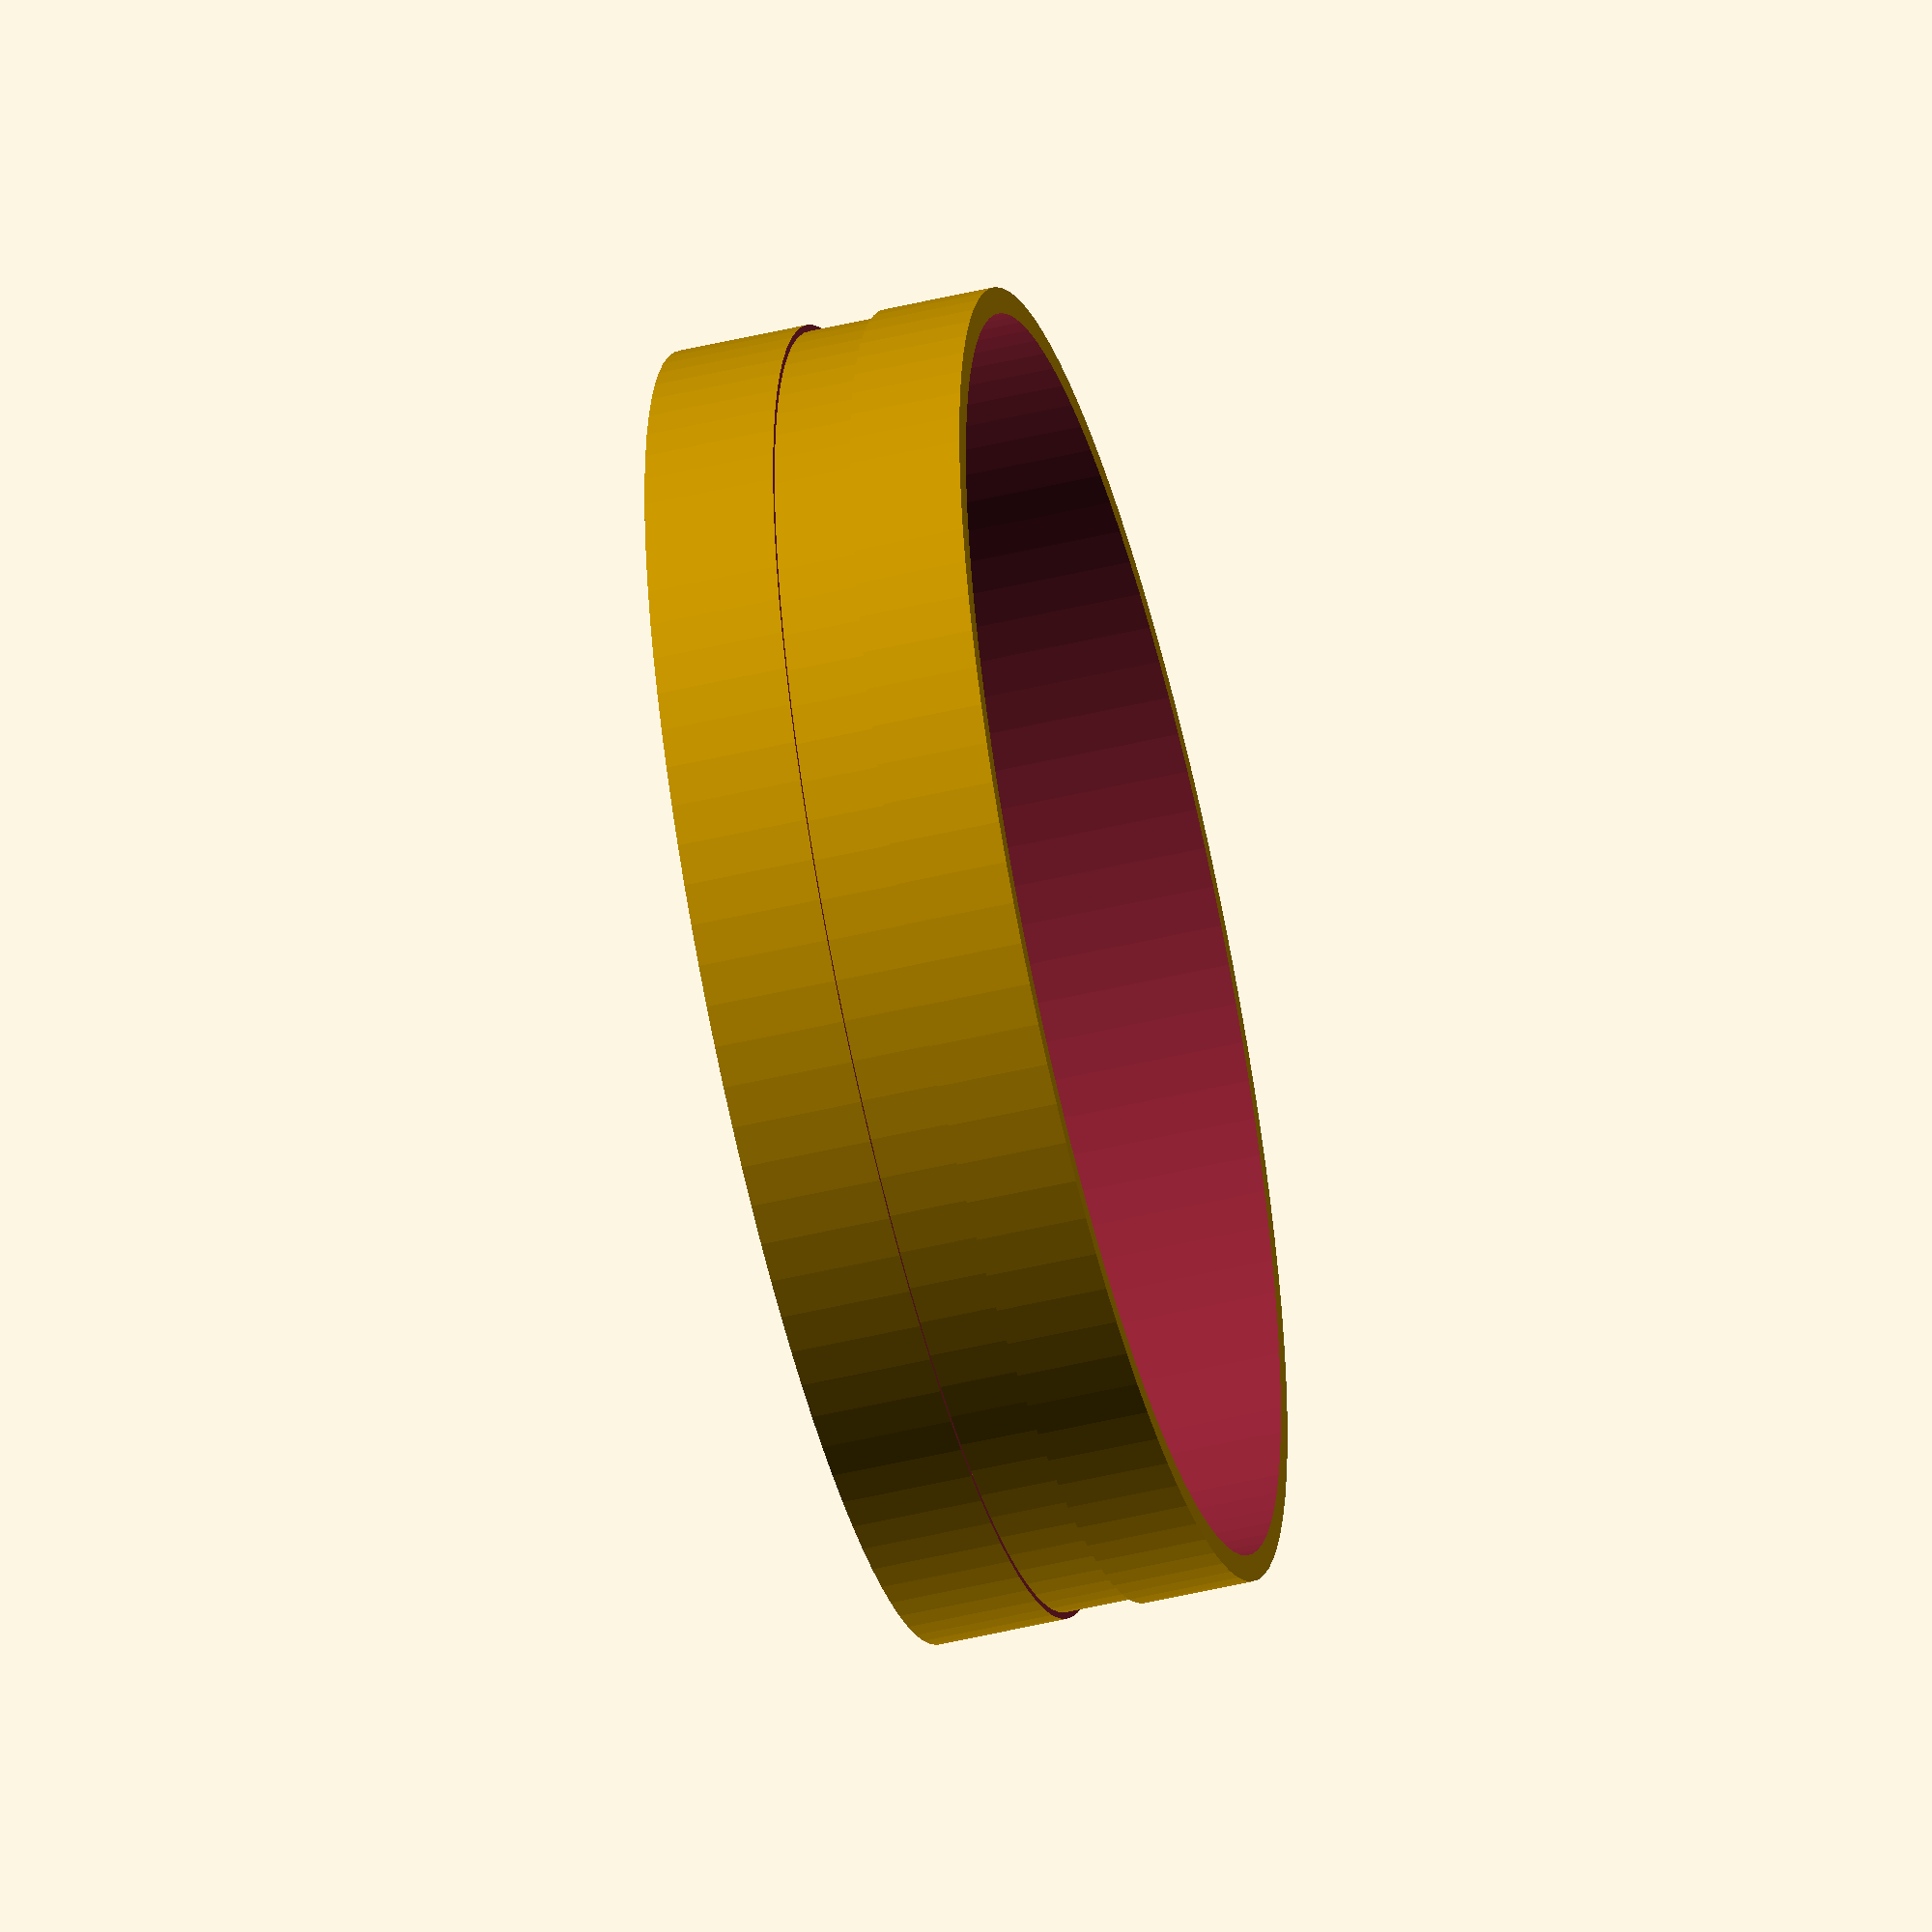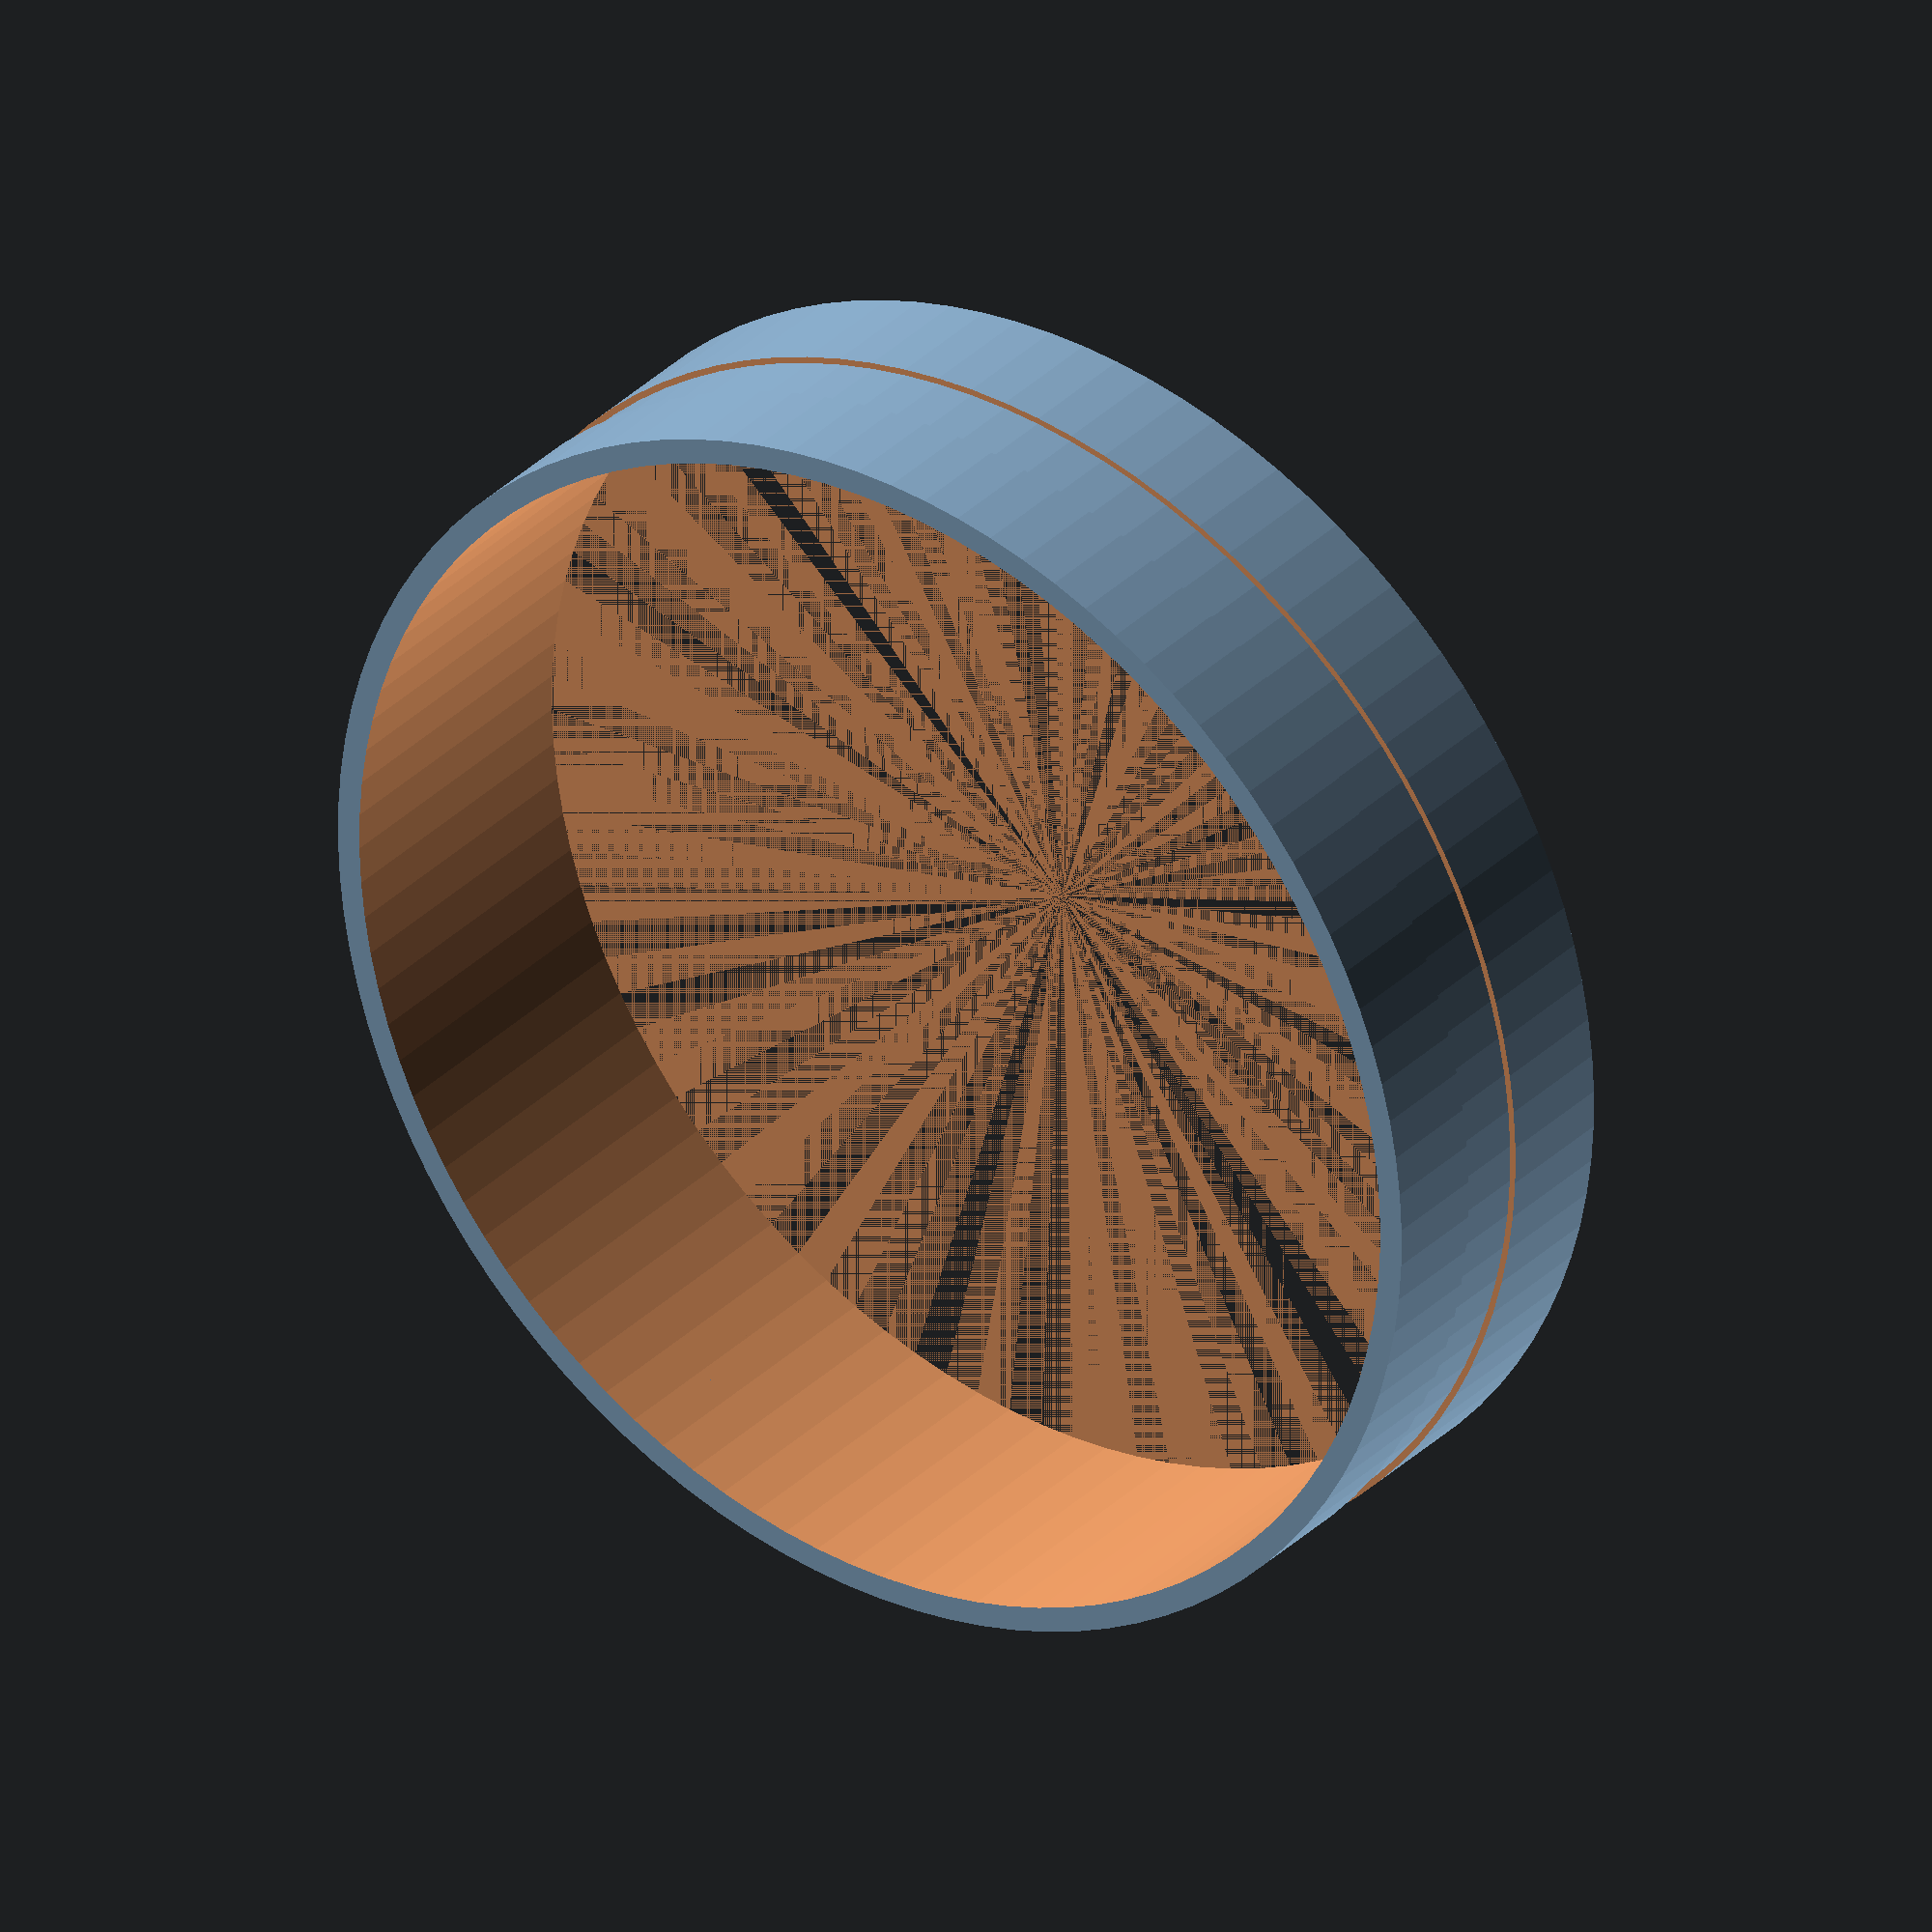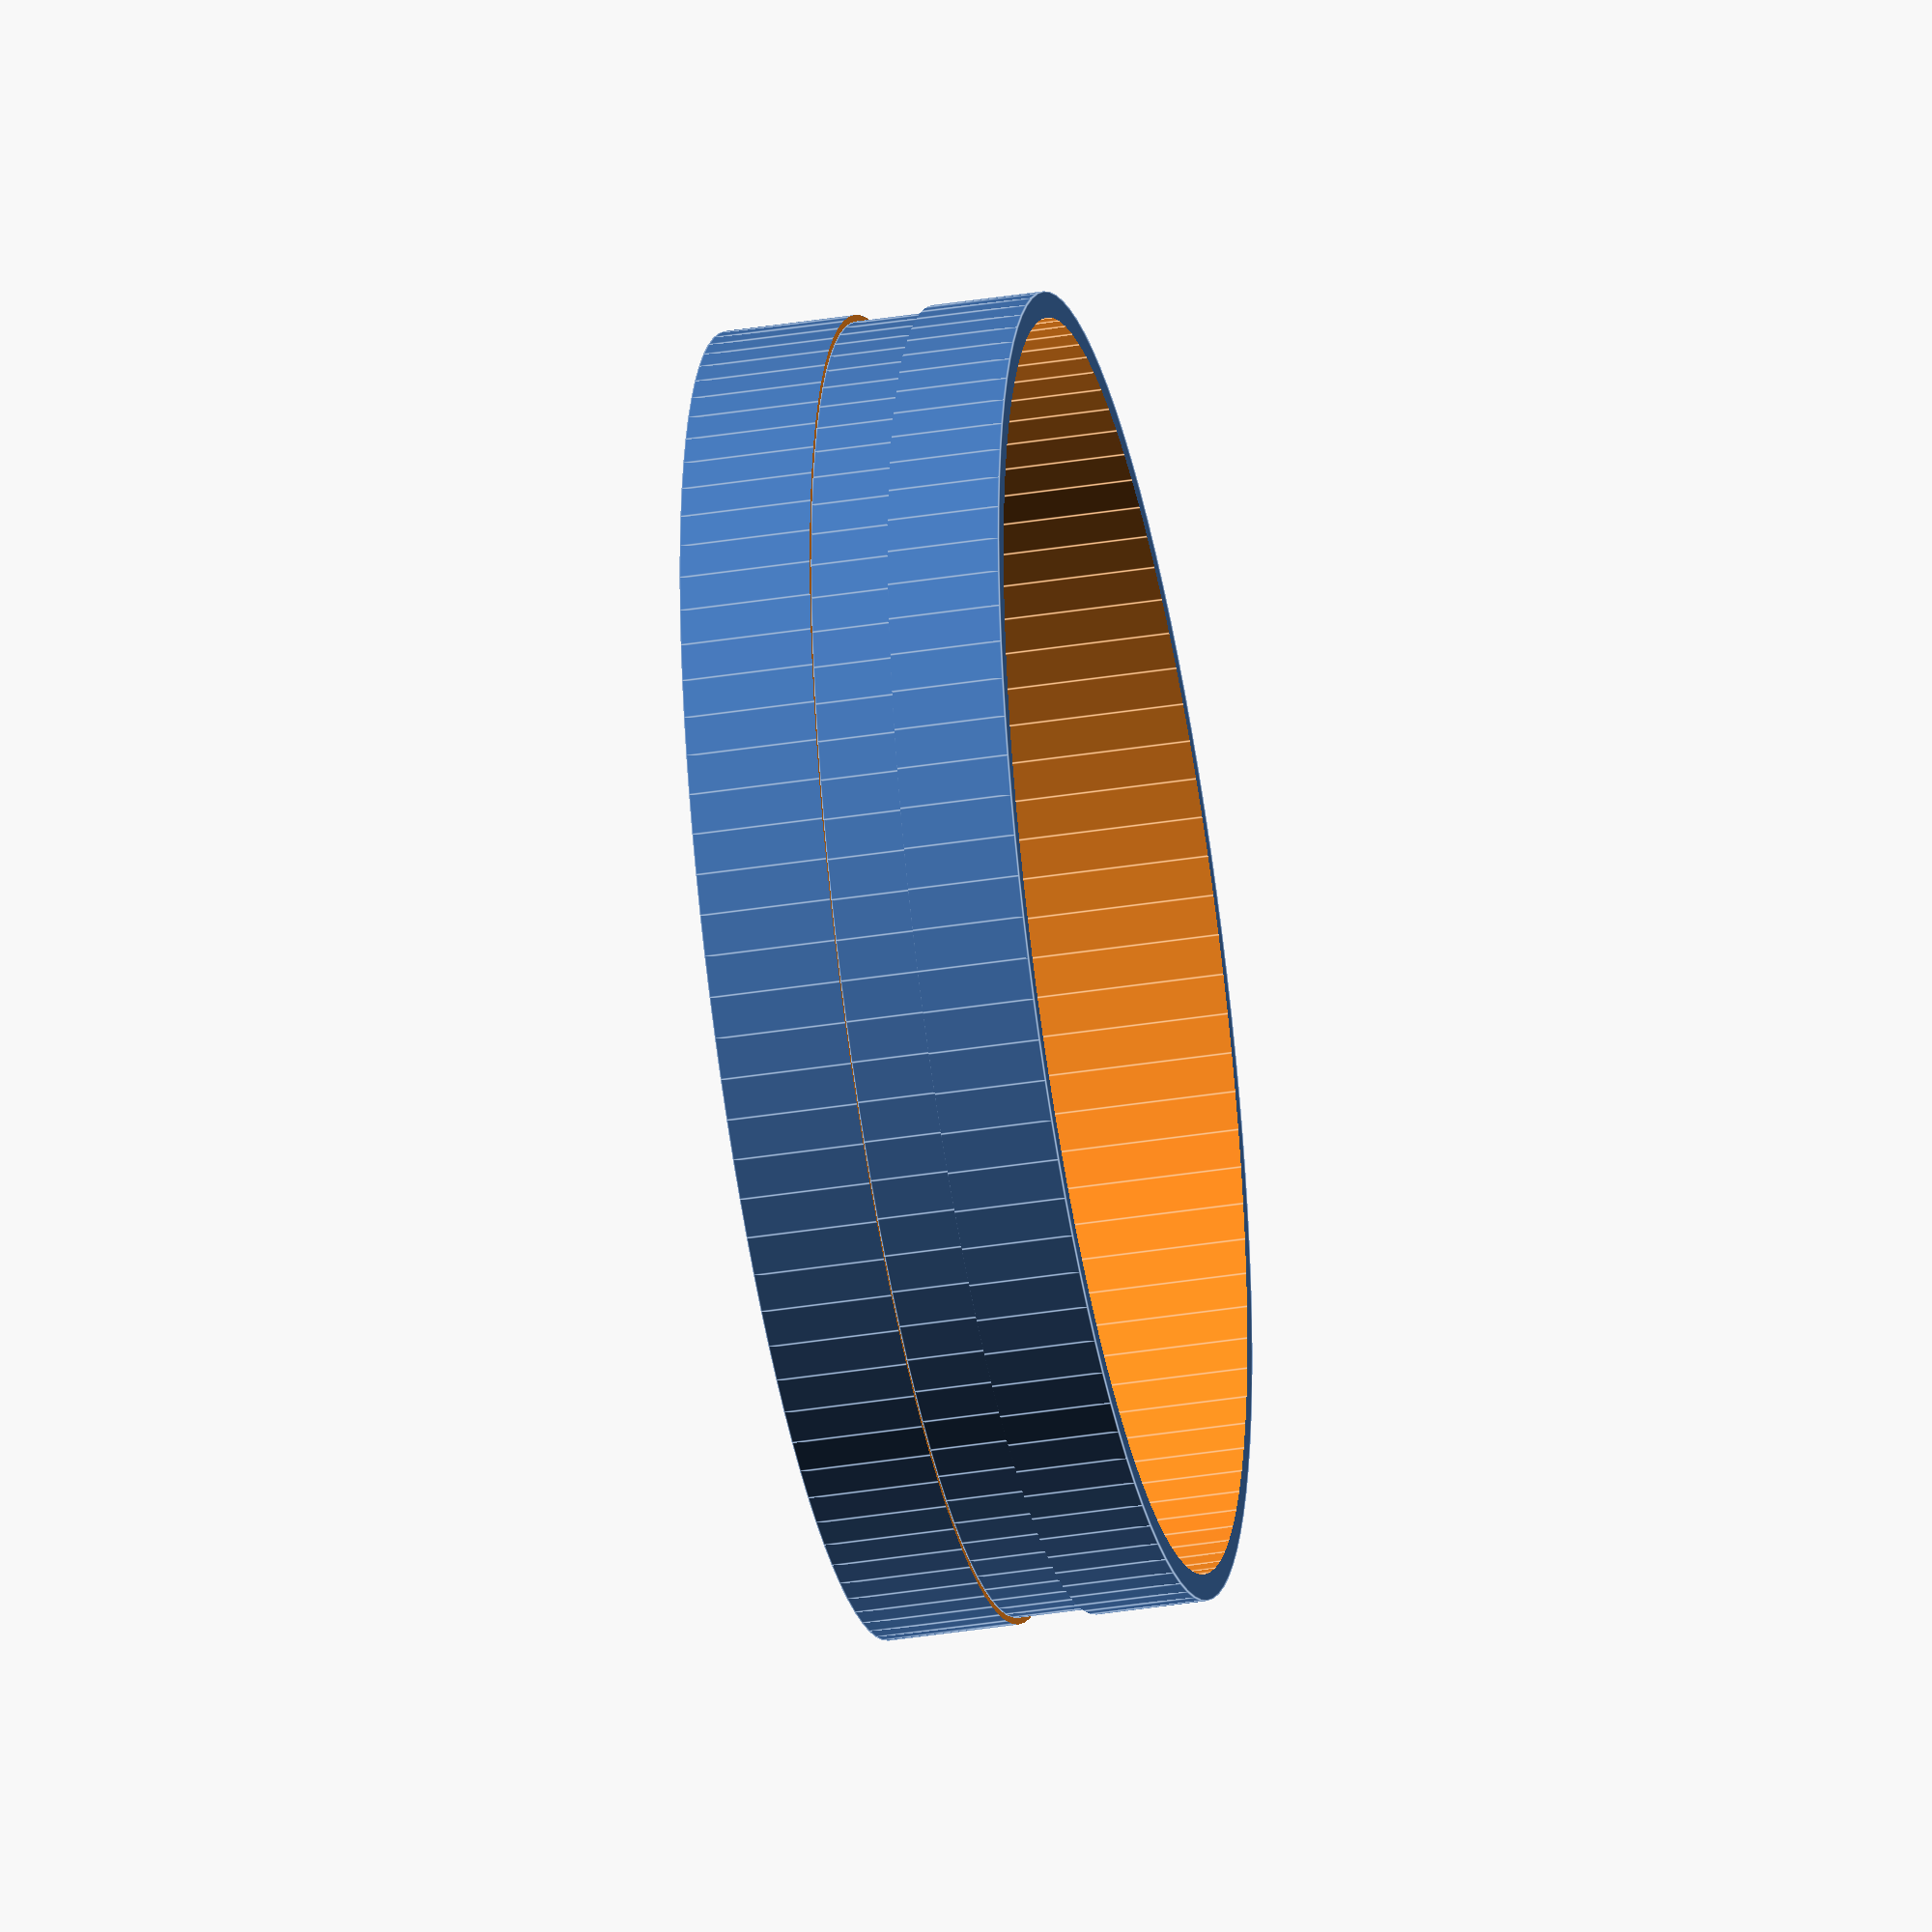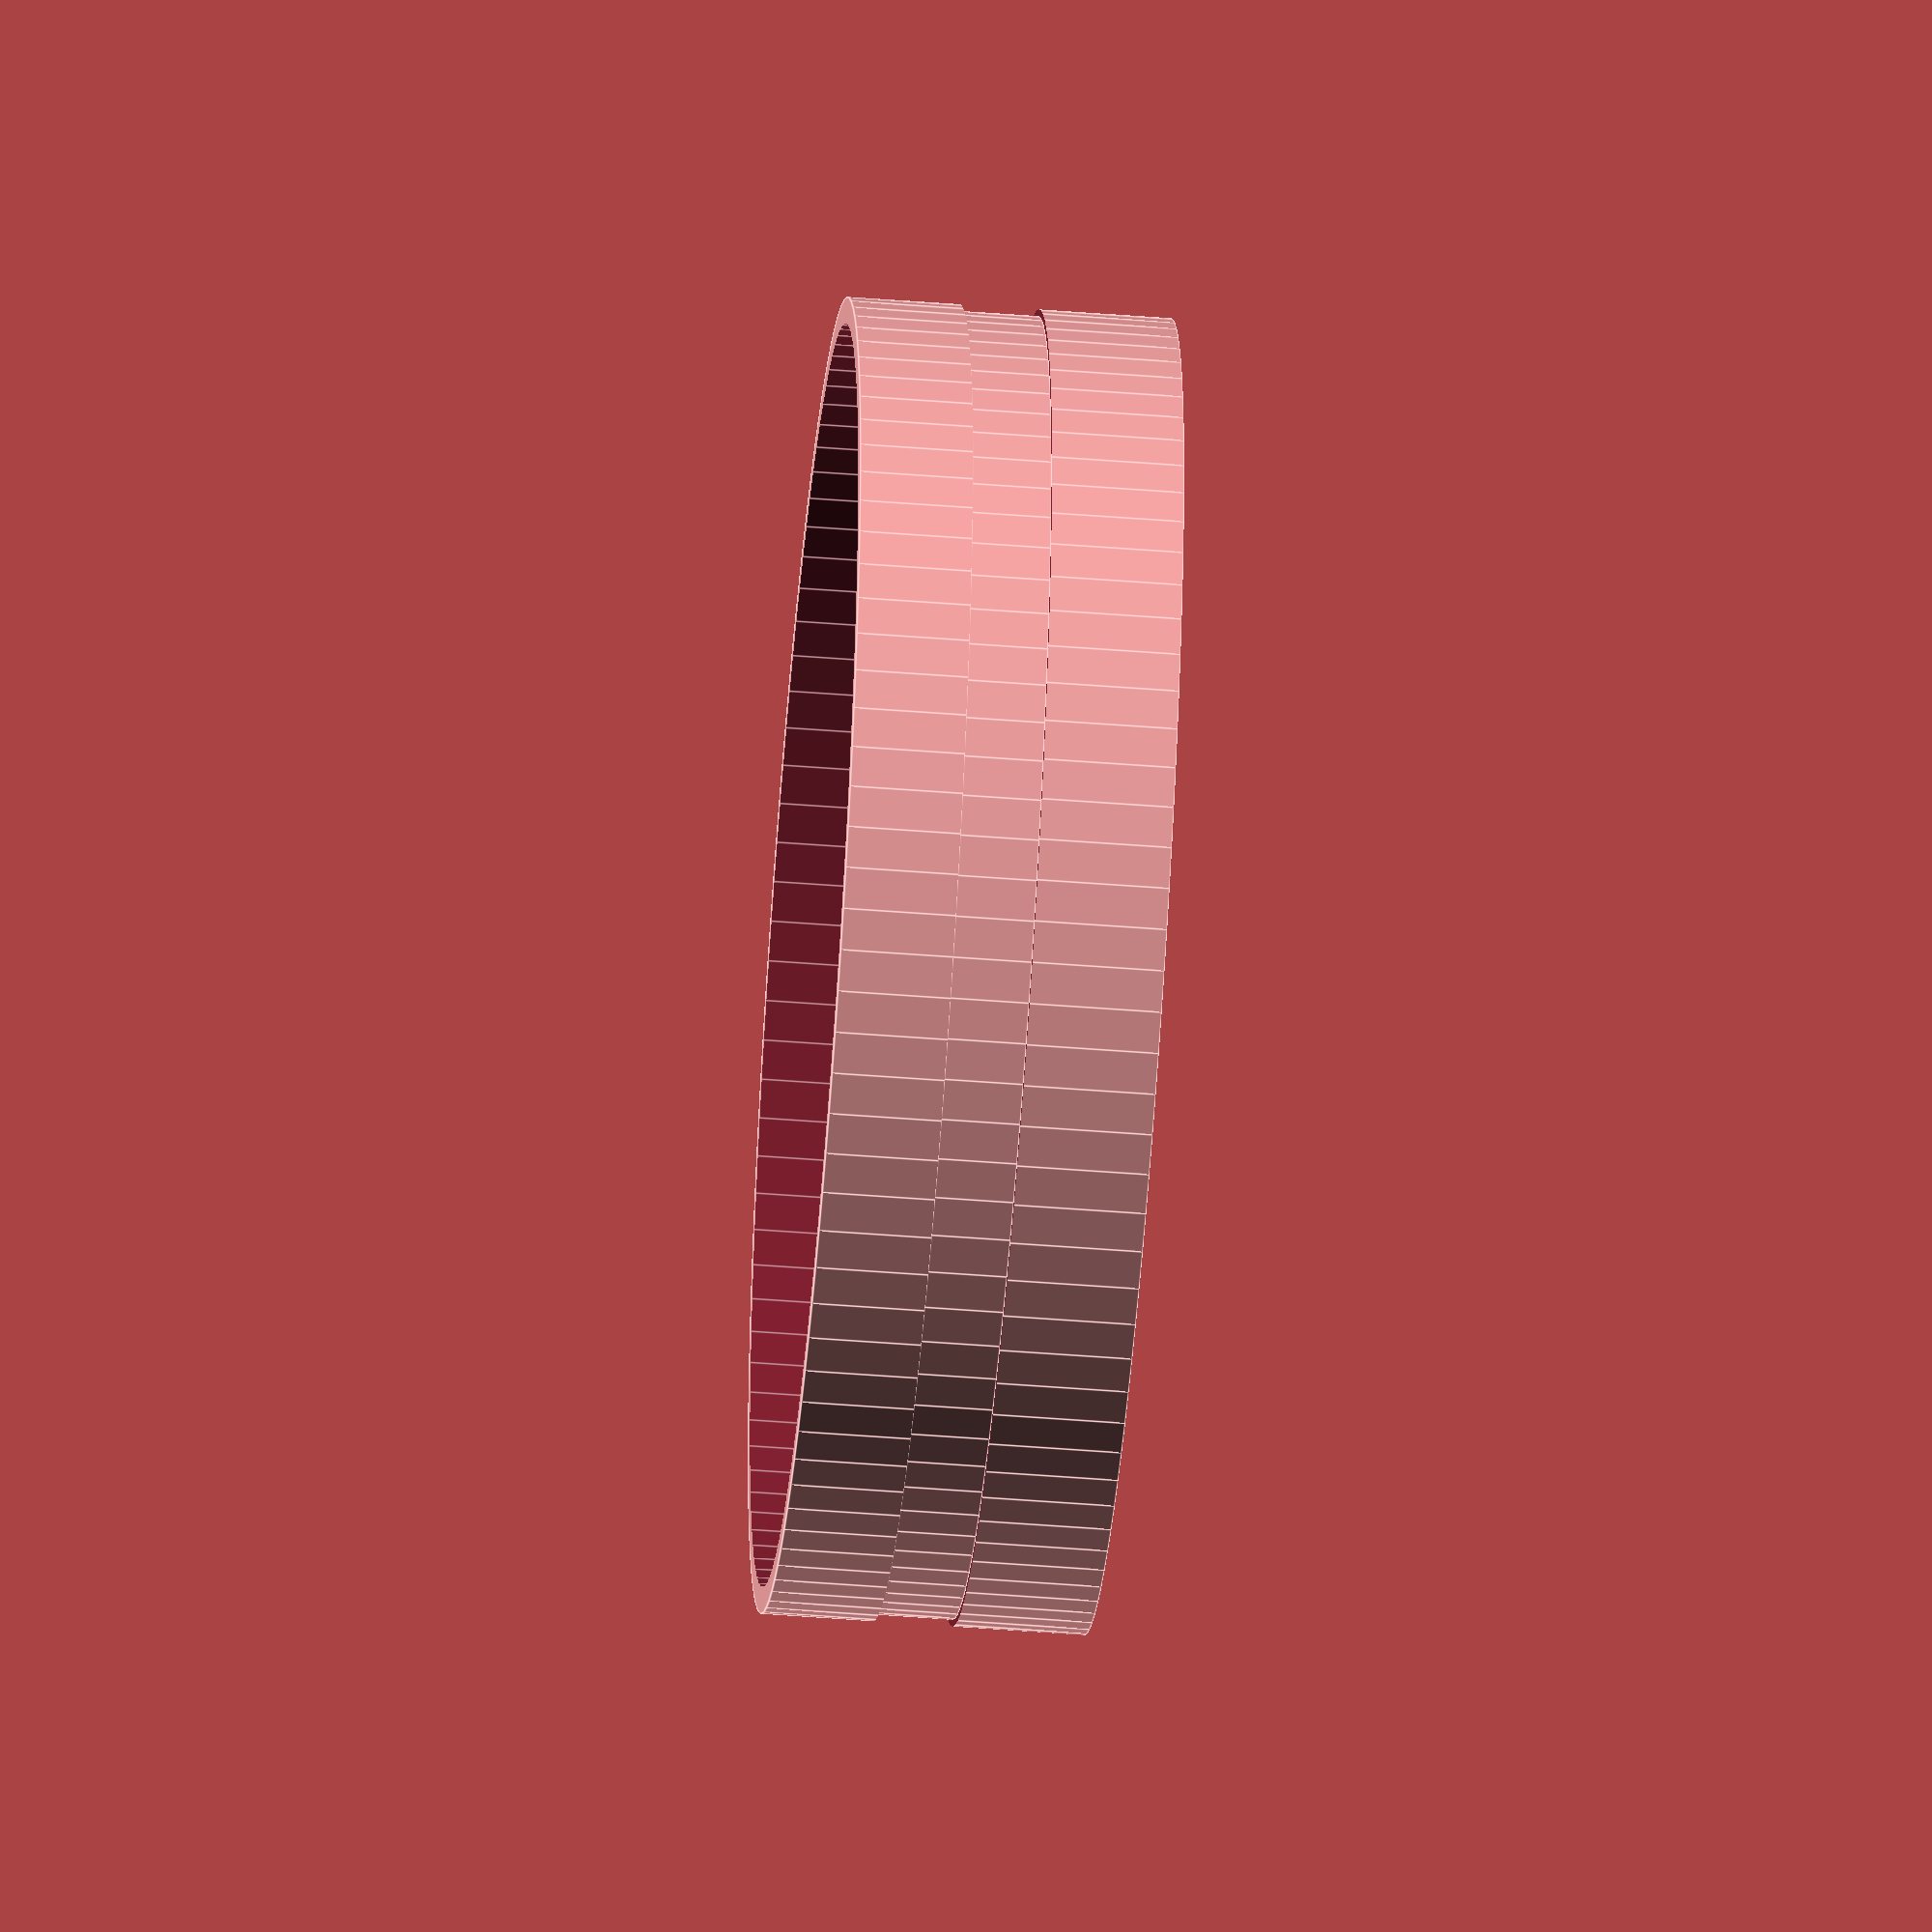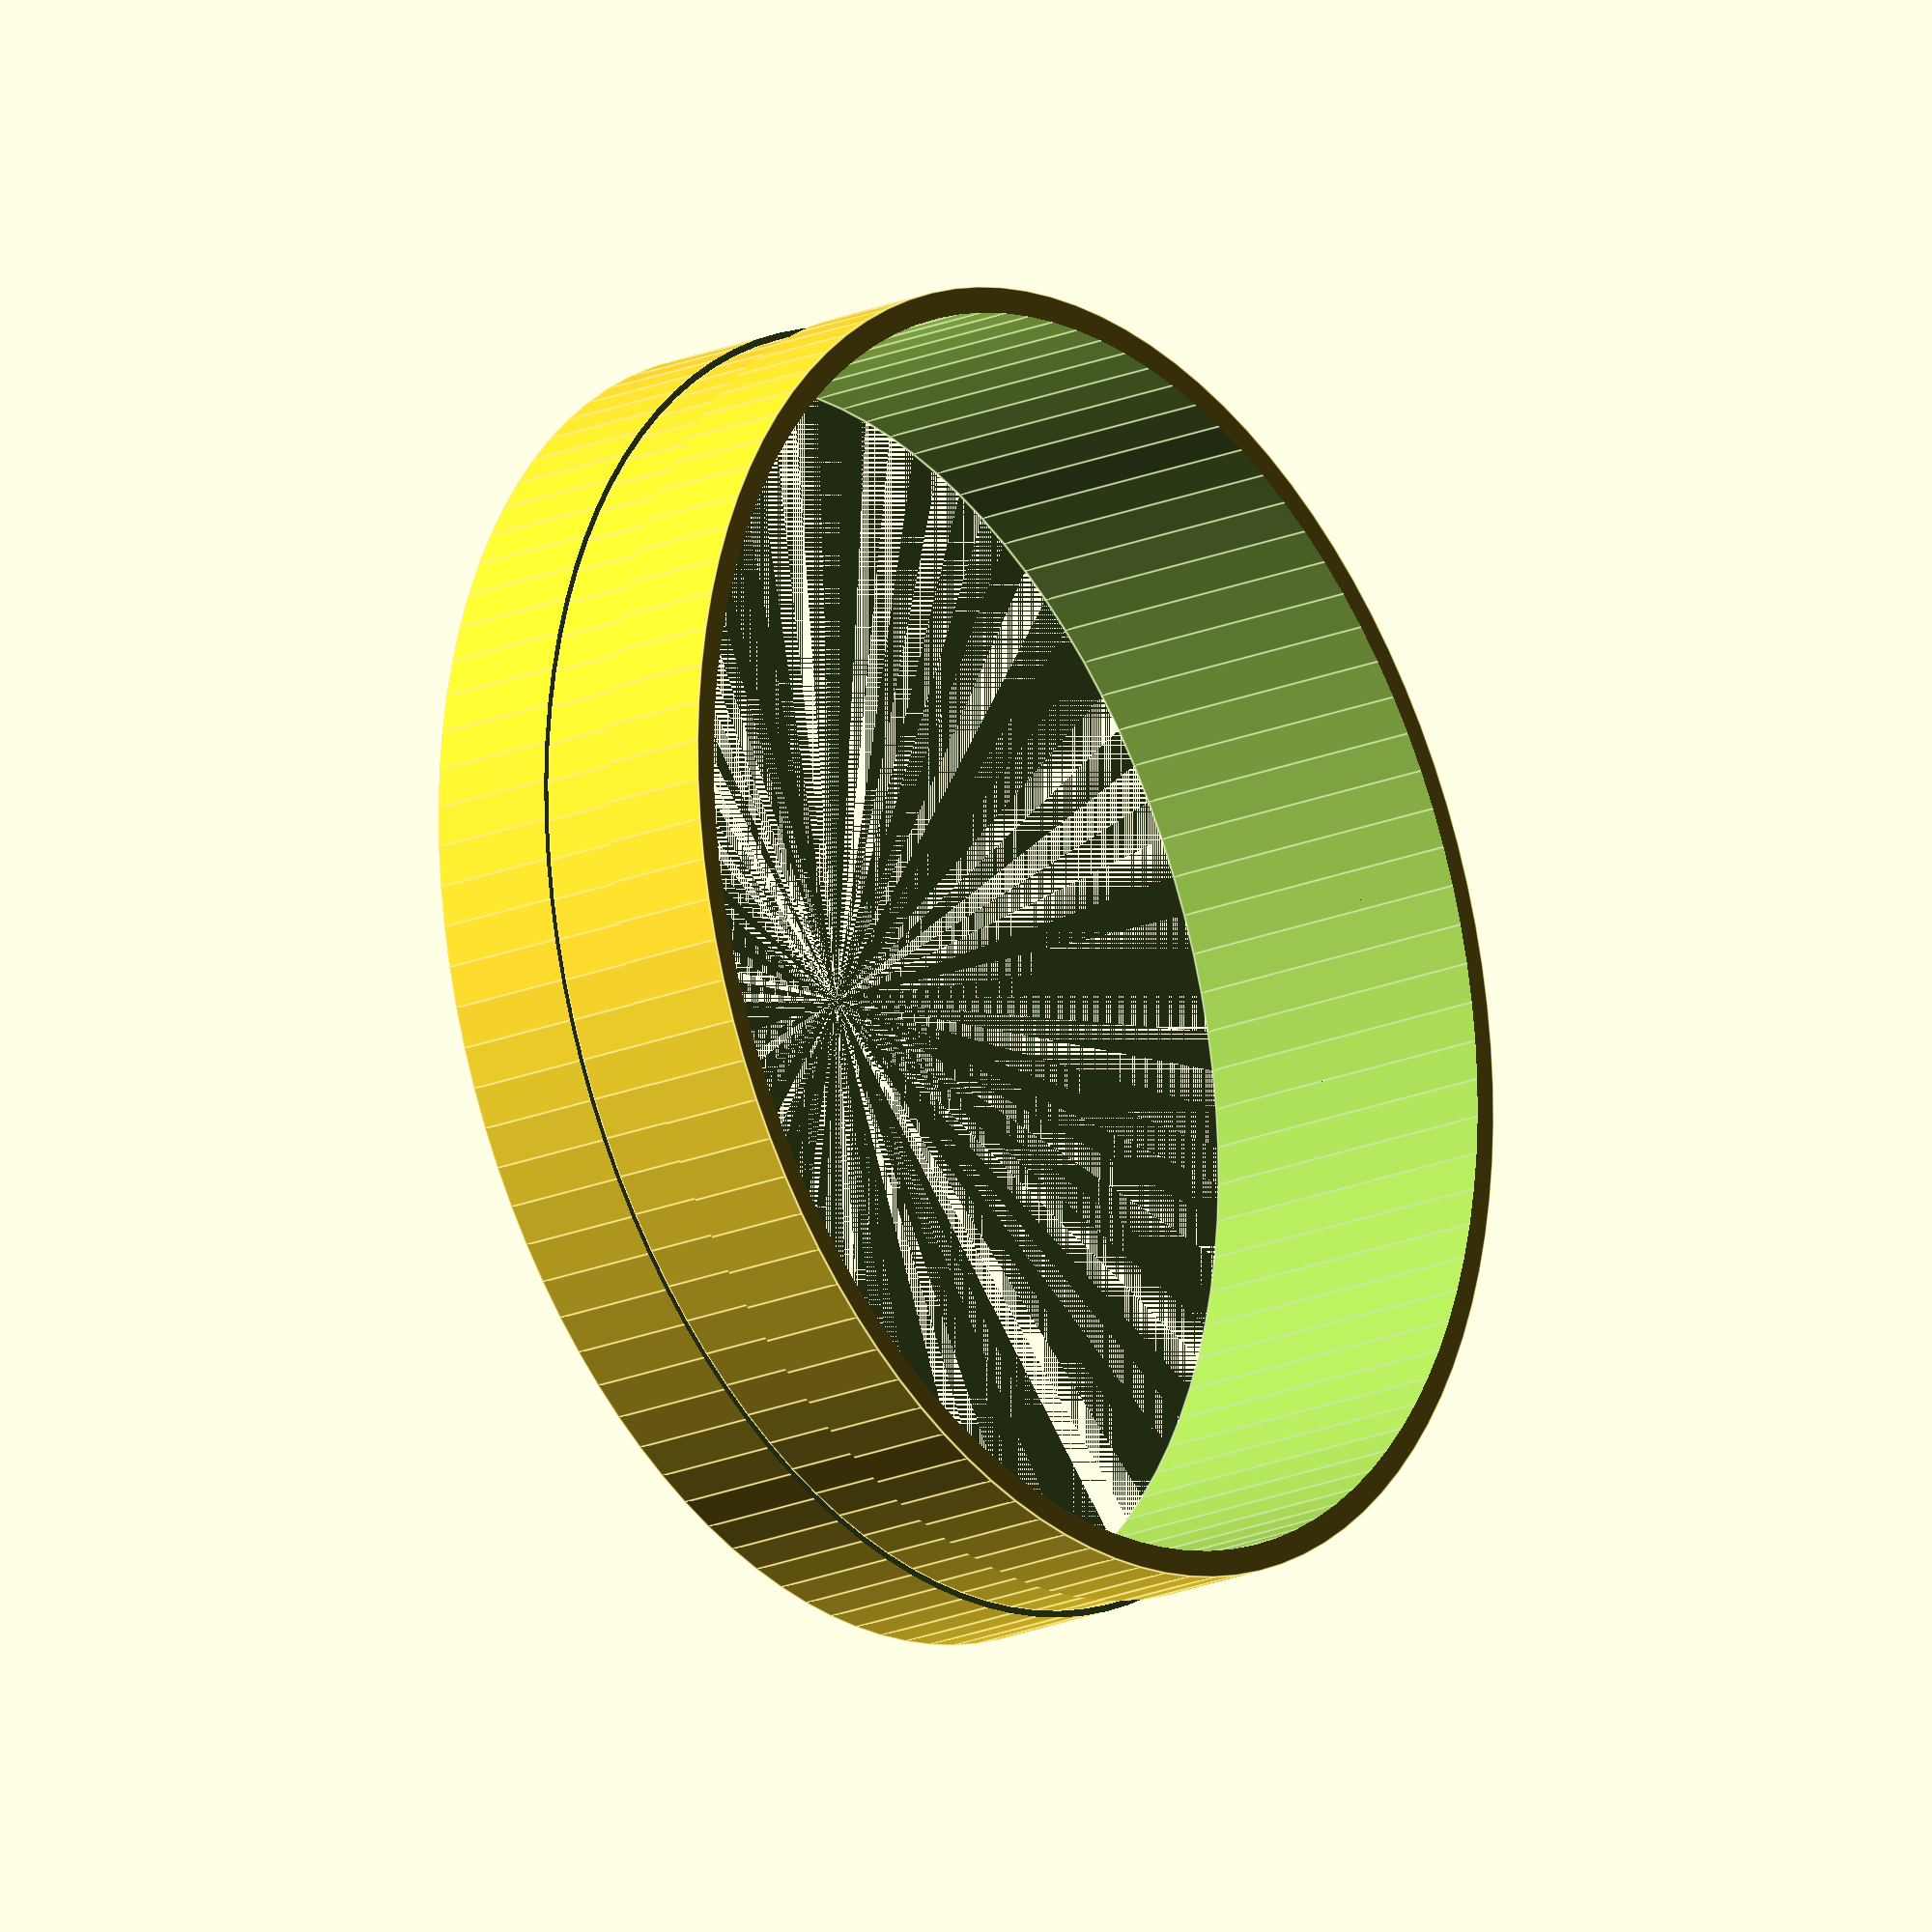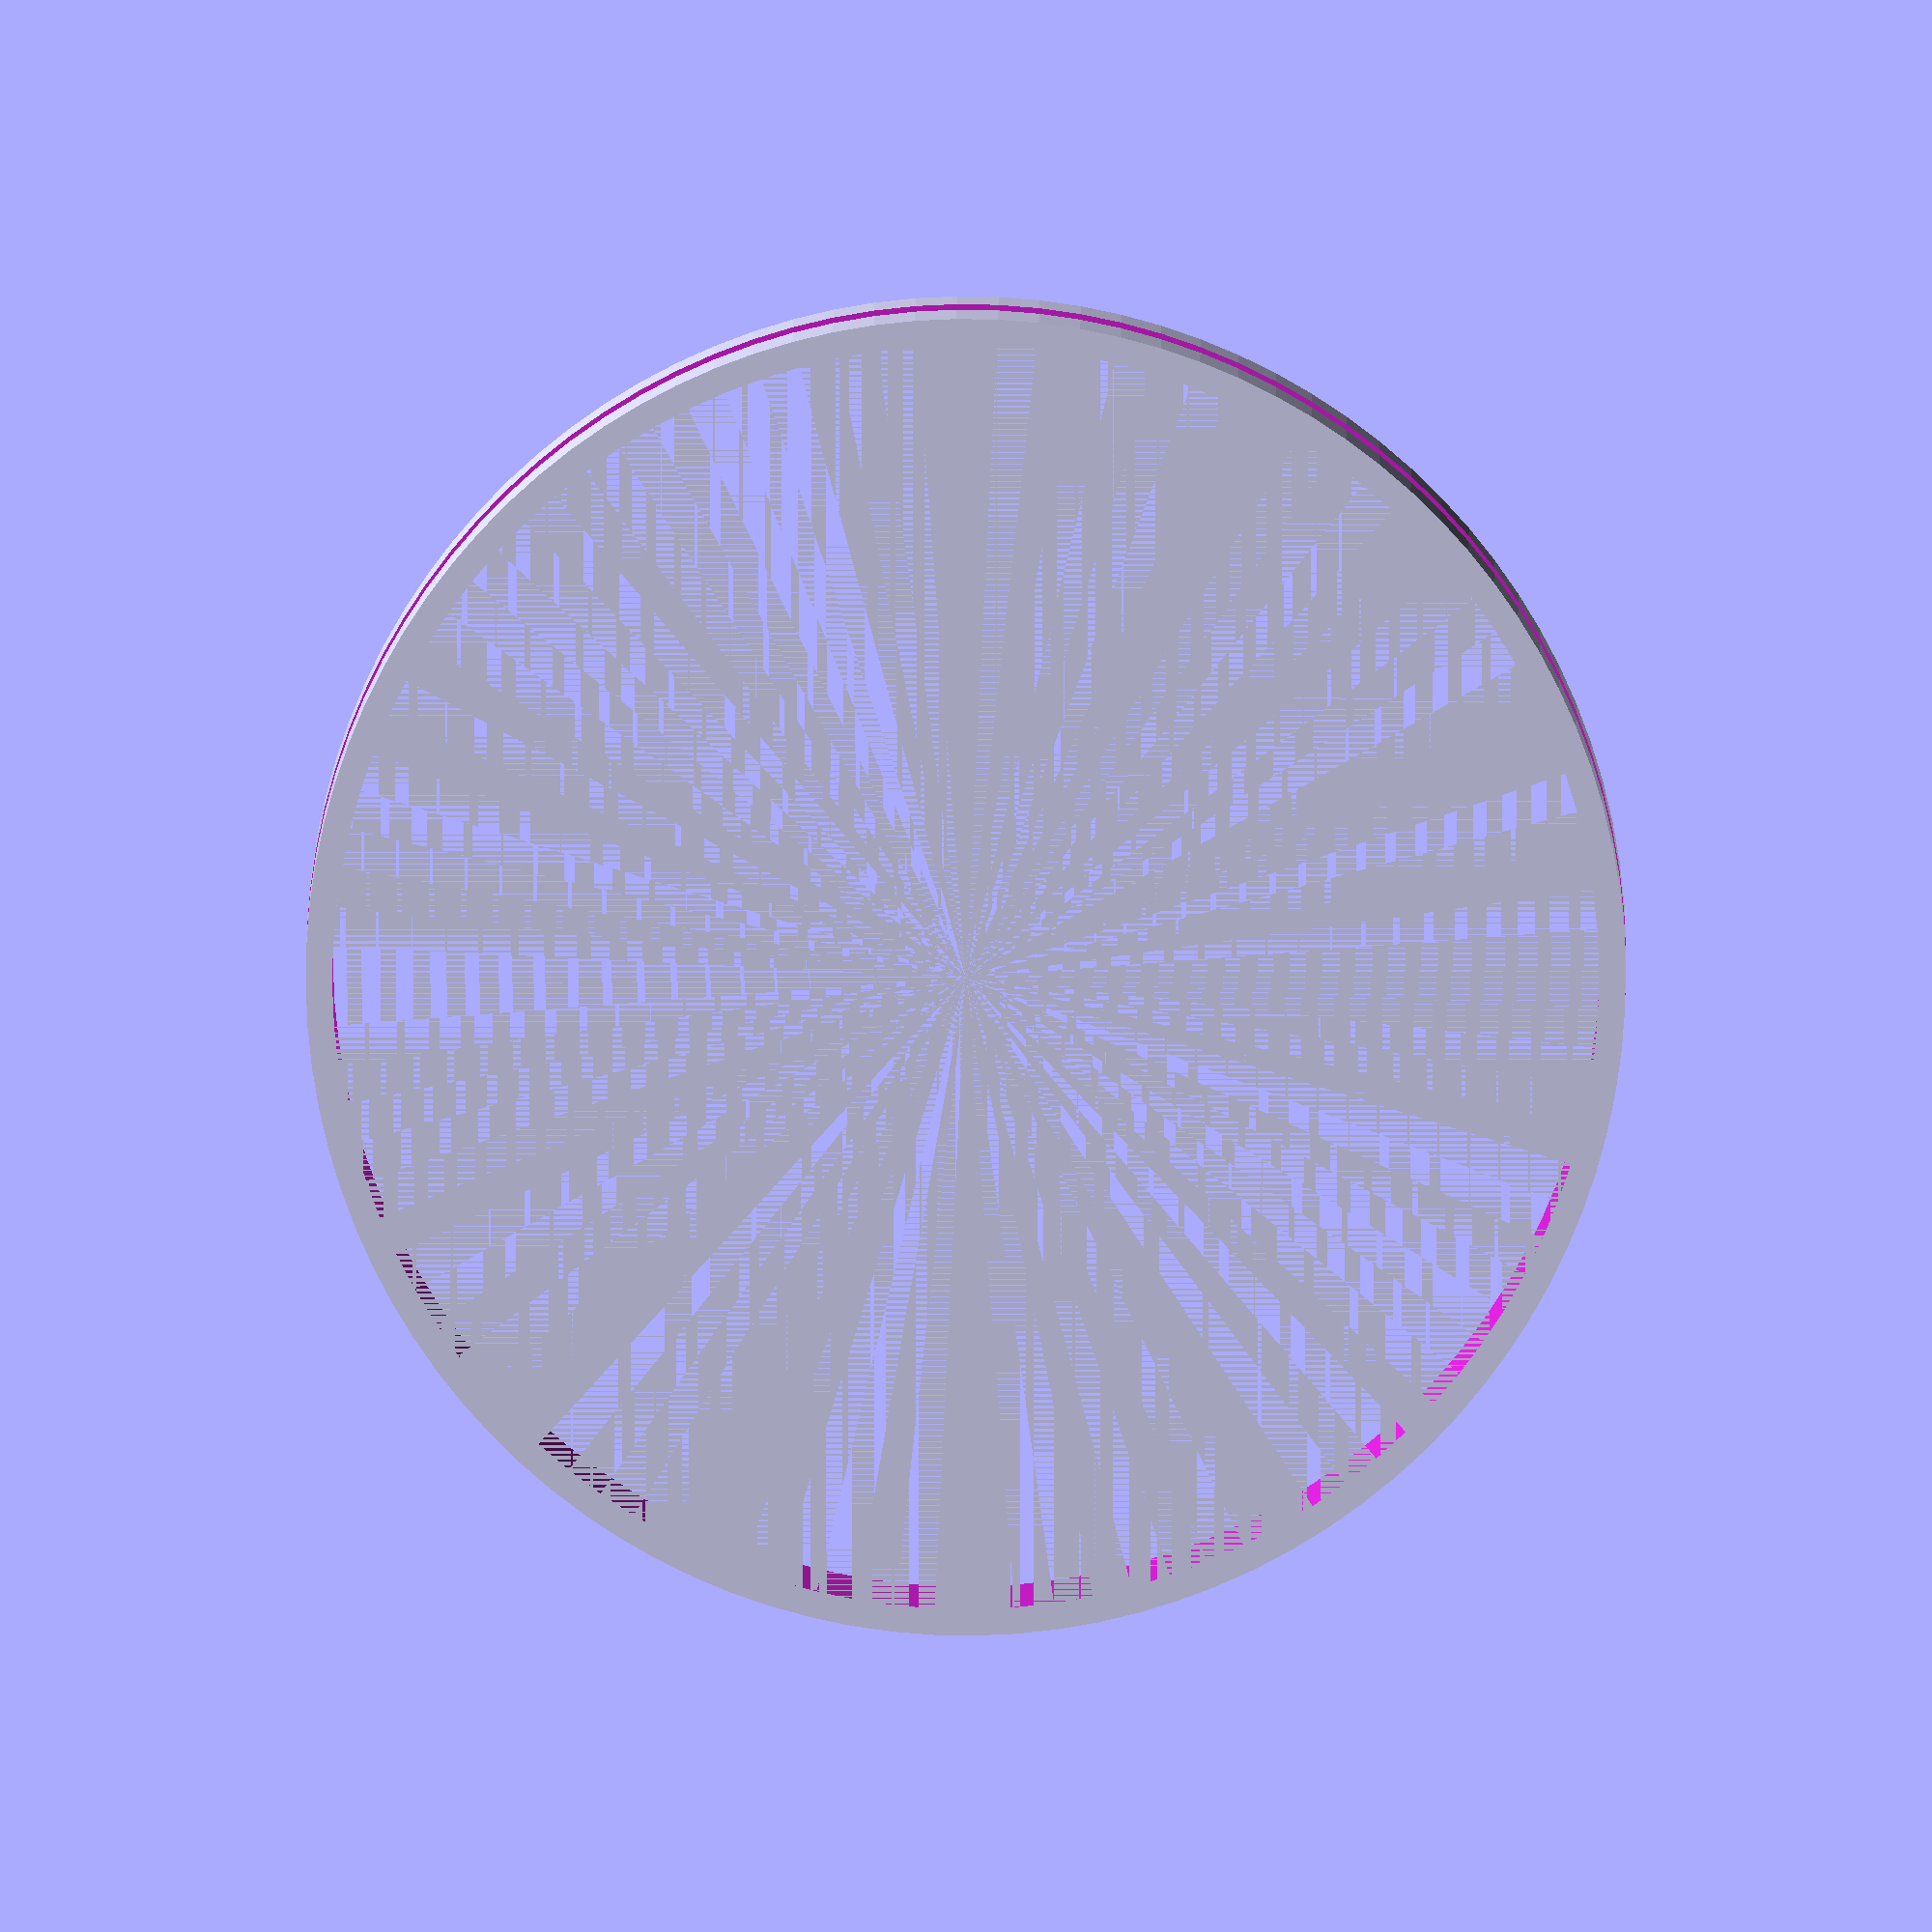
<openscad>

/* Glowforge port extender v1
 * Designed by Techyg
 *
 * Purpose: Extend the back 4" port on the glowforge and allow for 
 * an easier time making the connection.  
 * If using the default settings below, you will have an additional 12mm extension
 * There is also a recess (lip) that your connector is meant to sit on to help secure it
 *
 * Print with a semi flex filament, such as Sainsmart TPU. 
 * It is designed to be stretched over the exhaust port and should be very snug. 
 * 
 */ 

//Settings for thickness and diameter below.
//All measurements are milimeters
//Only change if you know what you're doing

$fn=100;
port_od = 95.5; //glowforge outer diameter of exhaust port measured around 97 mm. Minus 1.5mm for tight tolerance
port_depth = 12.5; //length of the port on the GF 
extender_depth = port_depth + 12;
extender_thickness = 4; //thickness of the extender 
extender_od = port_od + extender_thickness;
extender_connect_lip_depth = 10; //where we want the connection to start (measured from bottom)
extender_connect_lip_length = 6; //length of the lip
extender_connect_recess = extender_od-1; //recess of lip


difference()
{
    cylinder(r=extender_od/2, h=extender_depth); //build outer diameter of extender
    cylinder(r=port_od/2, h=extender_depth+1); //subtract inner diameter of extender
    translate([0,0,extender_connect_lip_depth])
    difference() //subtract the "lip"
    {
        cylinder(r=105/2, h=extender_connect_lip_length); //outside lip 
        cylinder(r=extender_connect_recess/2, h=extender_connect_lip_length); //inside lip 
    }
}

</openscad>
<views>
elev=231.7 azim=301.2 roll=255.6 proj=o view=solid
elev=147.9 azim=92.3 roll=143.7 proj=o view=solid
elev=219.7 azim=204.6 roll=258.9 proj=o view=edges
elev=230.1 azim=175.5 roll=94.9 proj=o view=edges
elev=20.4 azim=126.8 roll=307.1 proj=o view=edges
elev=176.0 azim=213.2 roll=359.9 proj=o view=solid
</views>
